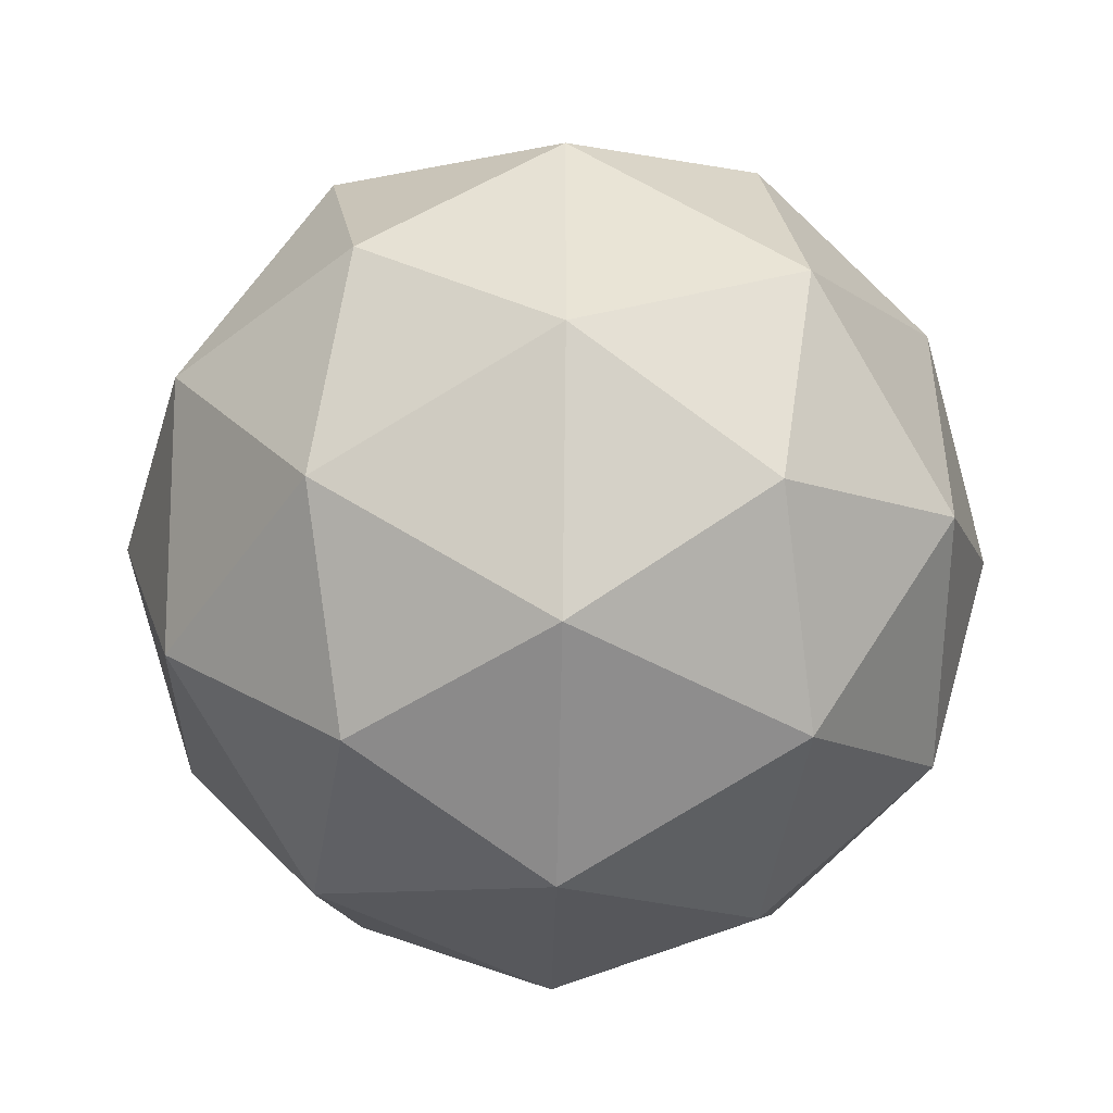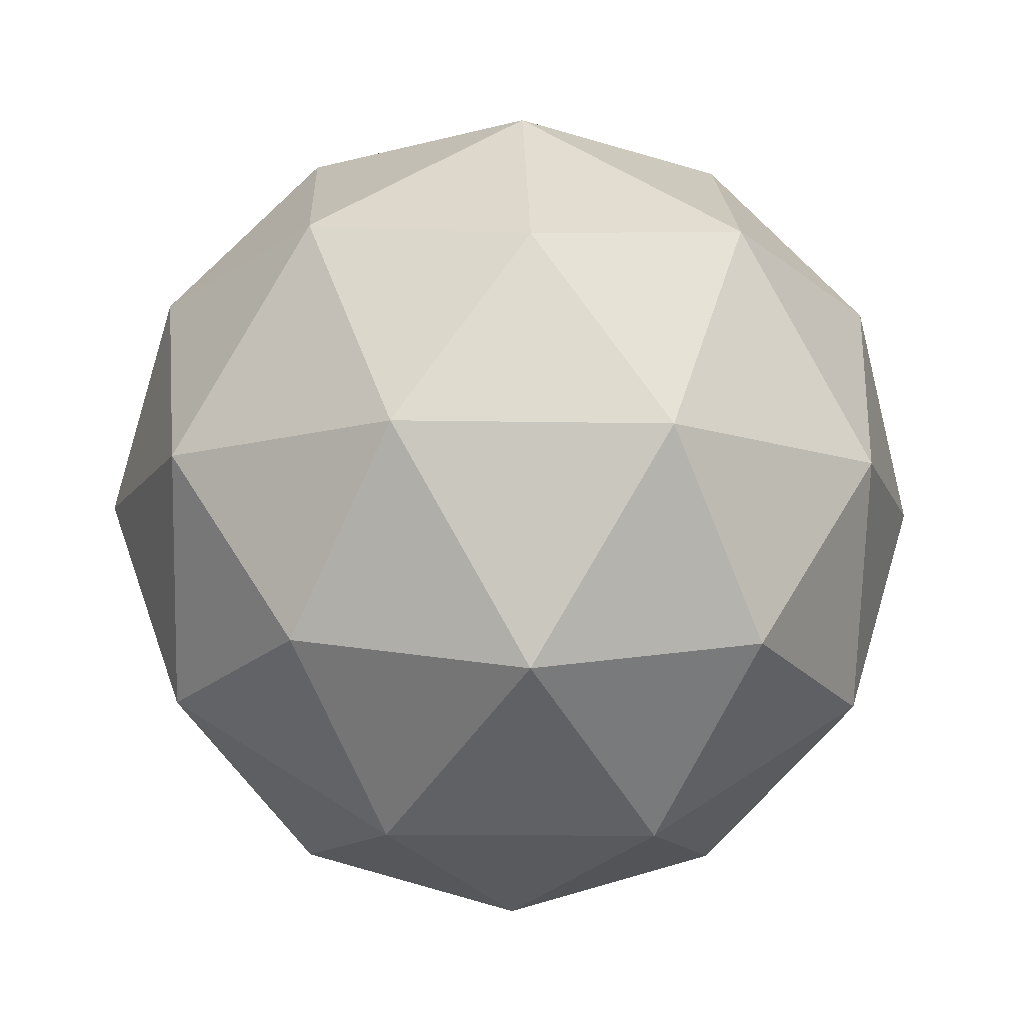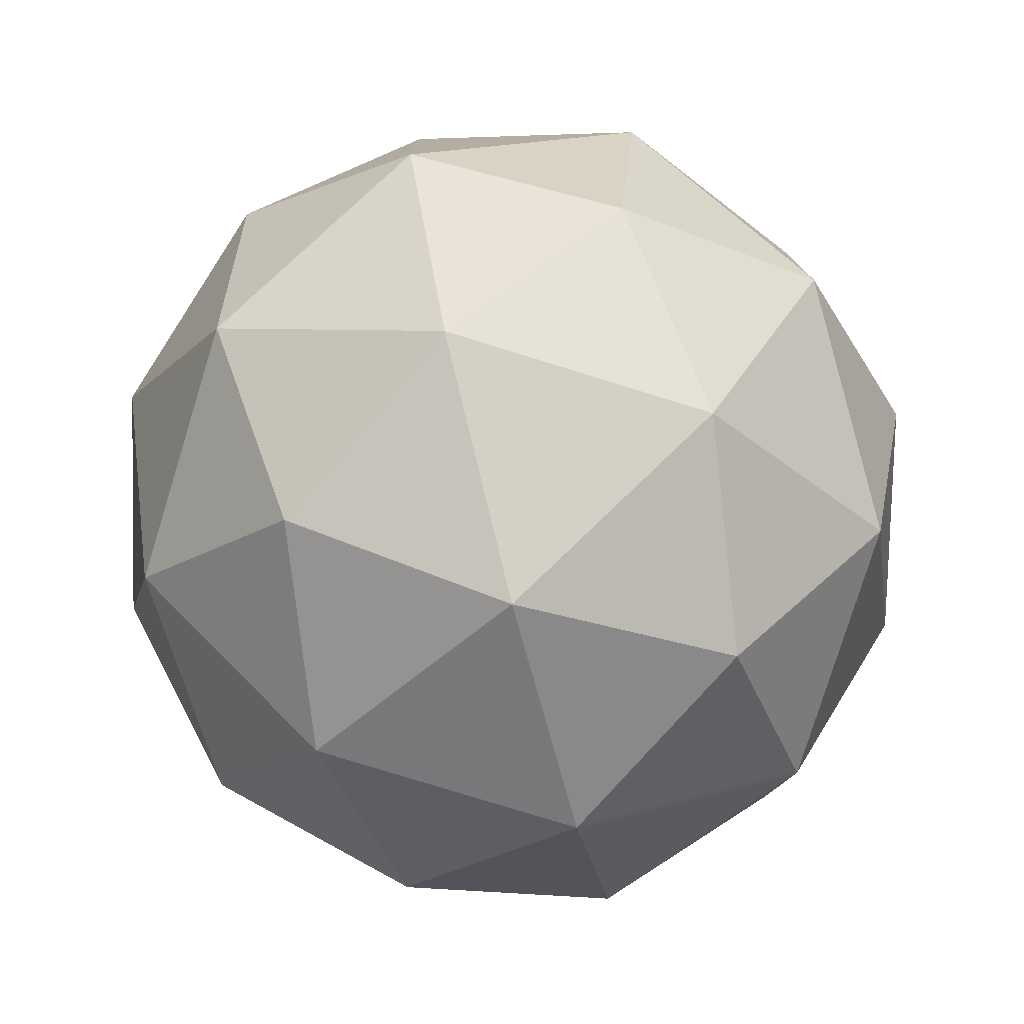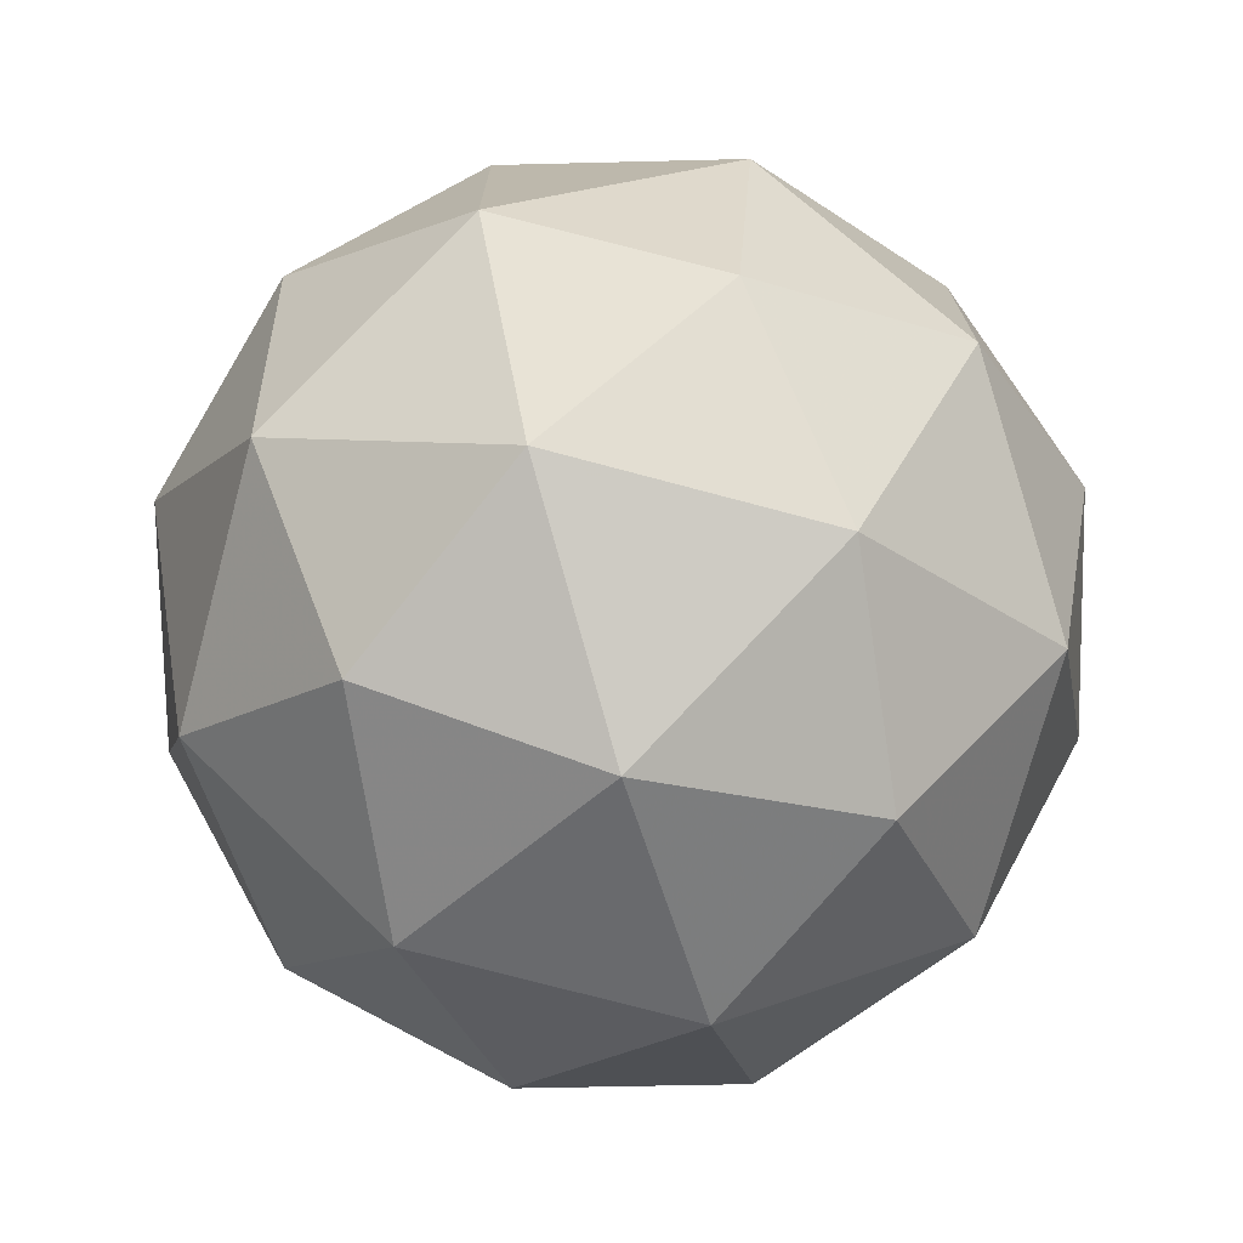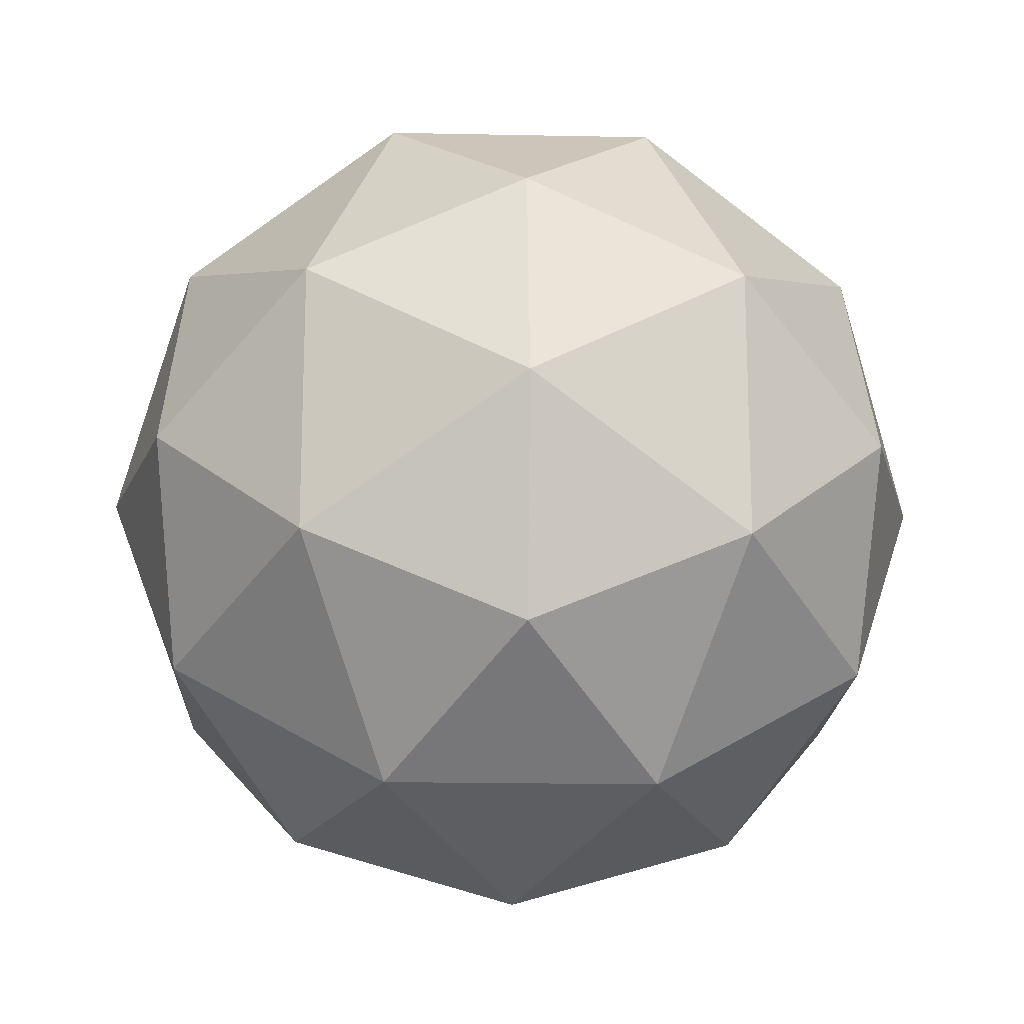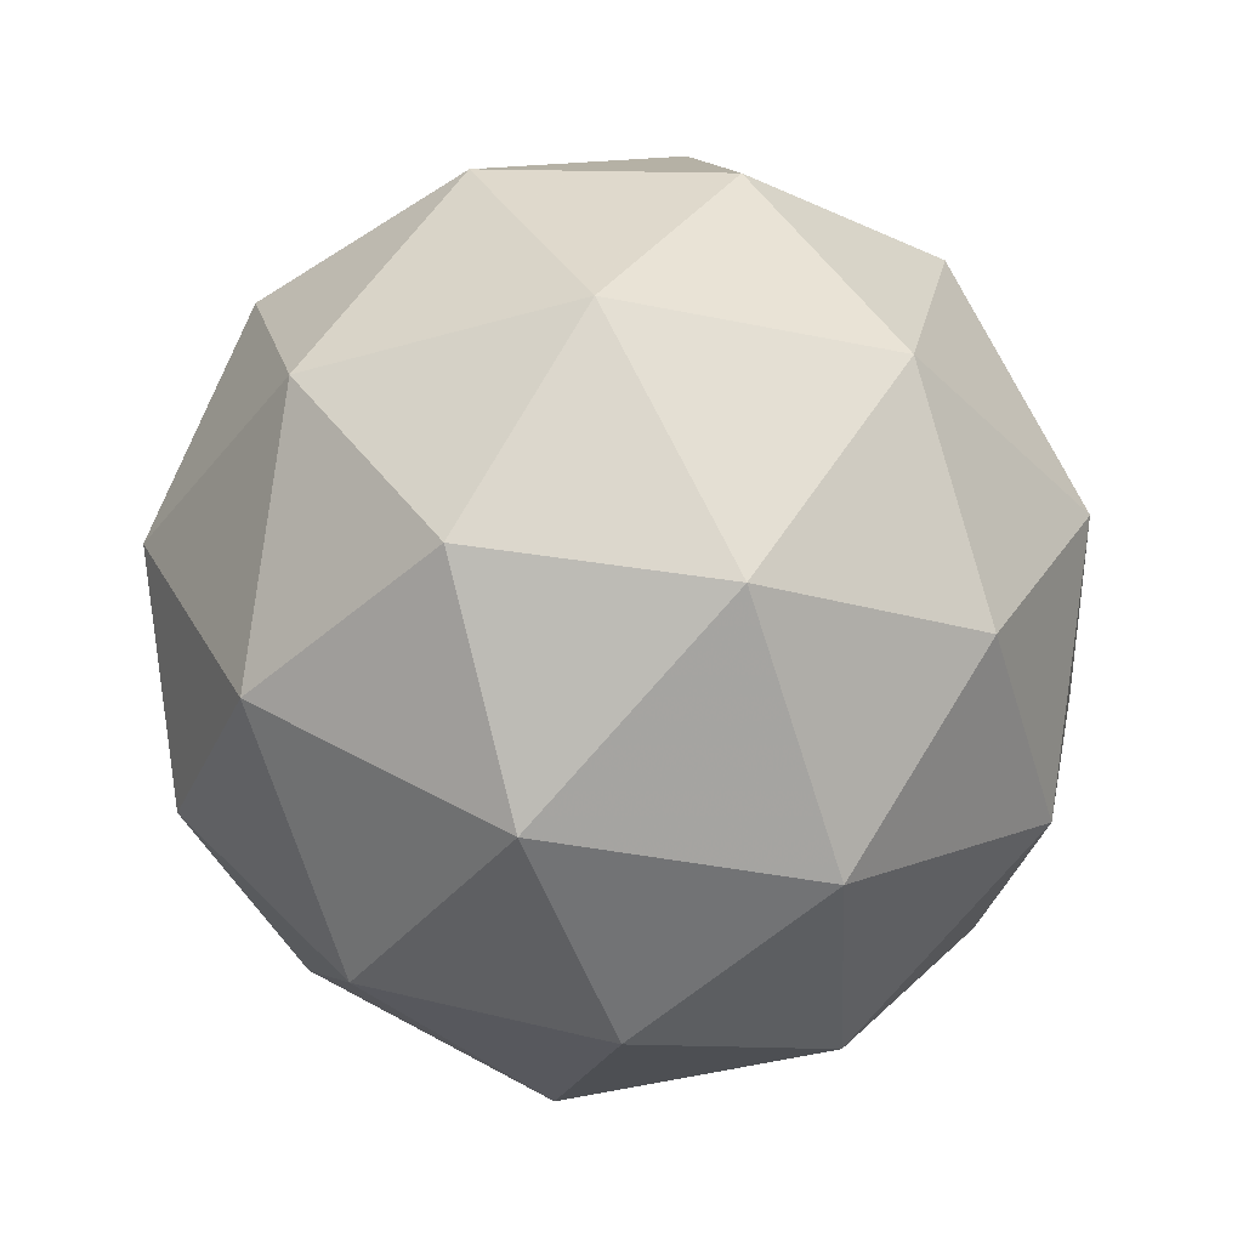
<metadata>
{"format":"obj","ext":"obj","renderer":"f3d","projection":"perspective","resolution":1024,"background":"white","views":[{"elev":-46.6,"azim":-154.6,"up":"+Z"},{"elev":-11.9,"azim":-56.7,"up":"+Y"},{"elev":-78.5,"azim":-138.9,"up":"+Z"},{"elev":-73.9,"azim":-136.7,"up":"+Z"},{"elev":-18.2,"azim":-124.0,"up":"+Z"},{"elev":-36.7,"azim":2.8,"up":"+Y"}]}
</metadata>
<code>
g SMDDL-i10-g31-s1632
v -3864 -4555 4039
v -3775 -4524 4104
v -3898 -4524 4144
v -3712 -4439 4150
v -3686 -4456 4039
v -3975 -4524 4039
v -3898 -4524 3934
v -3775 -4524 3975
v -3665 -4345 4104
v -3922 -4439 4218
v -3809 -4456 4209
v -3864 -4345 4249
v -4052 -4439 4039
v -4009 -4456 4144
v -4064 -4345 4104
v -3922 -4439 3861
v -4009 -4456 3934
v -3988 -4345 3870
v -3712 -4439 3929
v -3809 -4456 3870
v -3741 -4345 3870
v -3741 -4345 4209
v -3988 -4345 4209
v -4064 -4345 3975
v -3864 -4345 3829
v -3665 -4345 3975
v -3806 -4251 4218
v -3720 -4235 4144
v -3830 -4167 4144
v -4016 -4251 4150
v -3920 -4235 4209
v -3954 -4167 4104
v -4016 -4251 3929
v -4043 -4235 4039
v -3954 -4167 3975
v -3806 -4251 3861
v -3920 -4235 3870
v -3830 -4167 3934
v -3677 -4251 4039
v -3720 -4235 3934
v -3754 -4167 4039
v -3864 -4135 4039
f 1 2 3
f 4 2 5
f 1 3 6
f 1 6 7
f 1 7 8
f 4 5 9
f 10 11 12
f 13 14 15
f 16 17 18
f 19 20 21
f 4 9 22
f 10 12 23
f 13 15 24
f 16 18 25
f 19 21 26
f 27 28 29
f 30 31 32
f 33 34 35
f 36 37 38
f 39 40 41
f 41 38 42
f 41 40 38
f 40 36 38
f 38 35 42
f 38 37 35
f 37 33 35
f 35 32 42
f 35 34 32
f 34 30 32
f 32 29 42
f 32 31 29
f 31 27 29
f 29 41 42
f 29 28 41
f 28 39 41
f 26 40 39
f 26 21 40
f 21 36 40
f 25 37 36
f 25 18 37
f 18 33 37
f 24 34 33
f 24 15 34
f 15 30 34
f 23 31 30
f 23 12 31
f 12 27 31
f 22 28 27
f 22 9 28
f 9 39 28
f 21 25 36
f 21 20 25
f 20 16 25
f 18 24 33
f 18 17 24
f 17 13 24
f 15 23 30
f 15 14 23
f 14 10 23
f 12 22 27
f 12 11 22
f 11 4 22
f 9 26 39
f 9 5 26
f 5 19 26
f 8 20 19
f 8 7 20
f 7 16 20
f 7 17 16
f 7 6 17
f 6 13 17
f 6 14 13
f 6 3 14
f 3 10 14
f 5 8 19
f 5 2 8
f 2 1 8
f 3 11 10
f 3 2 11
f 2 4 11
f 2 4 11

</code>
